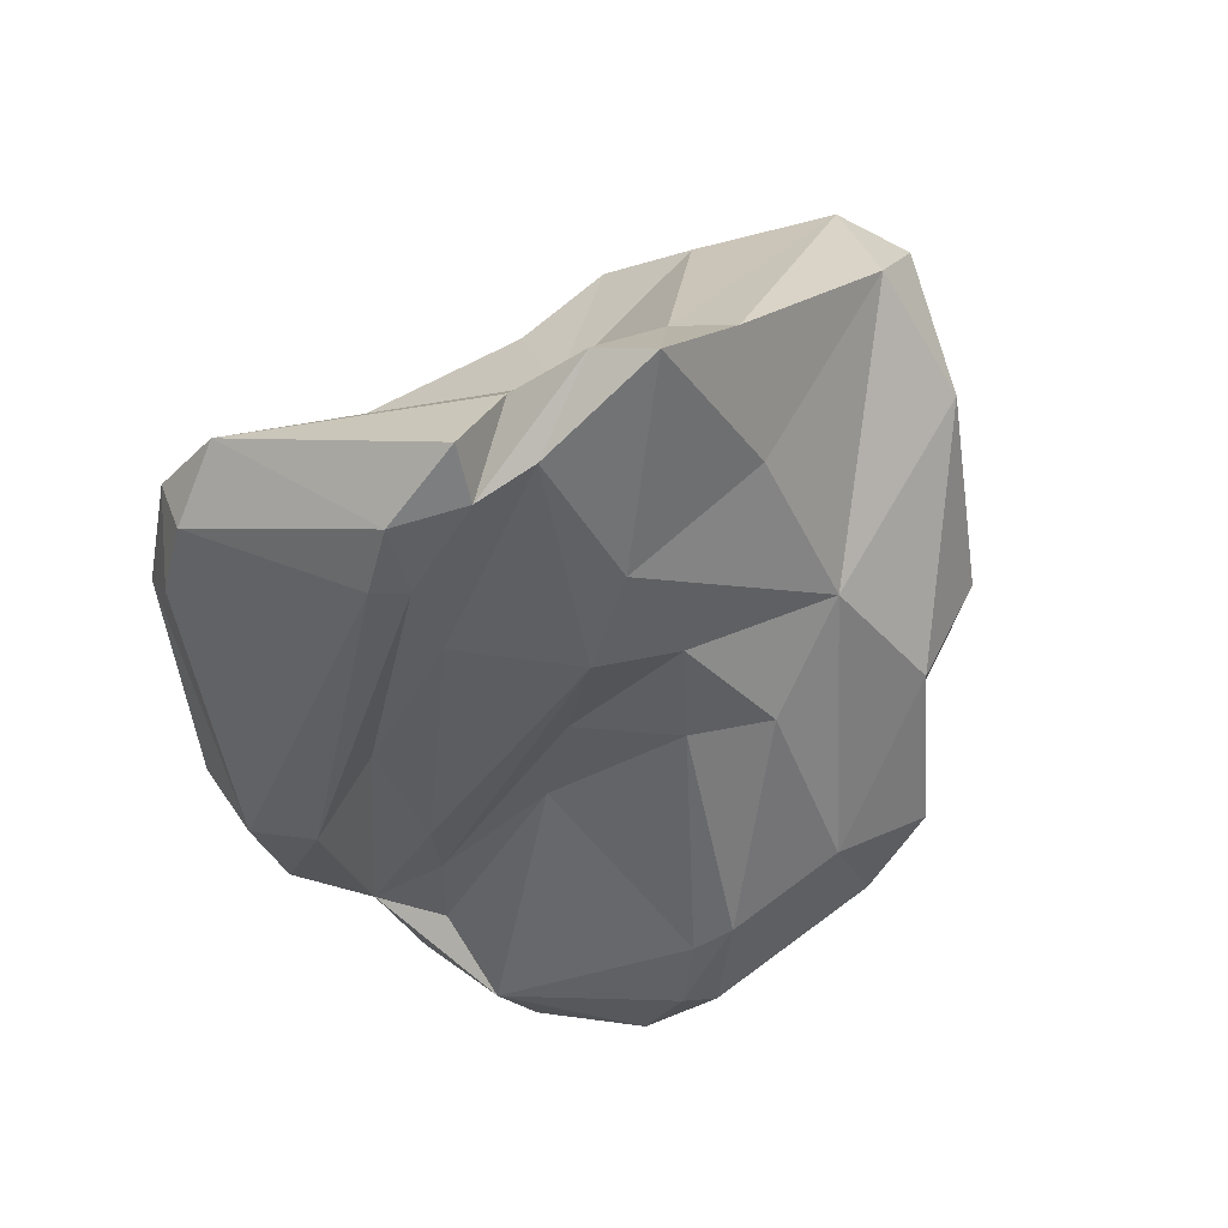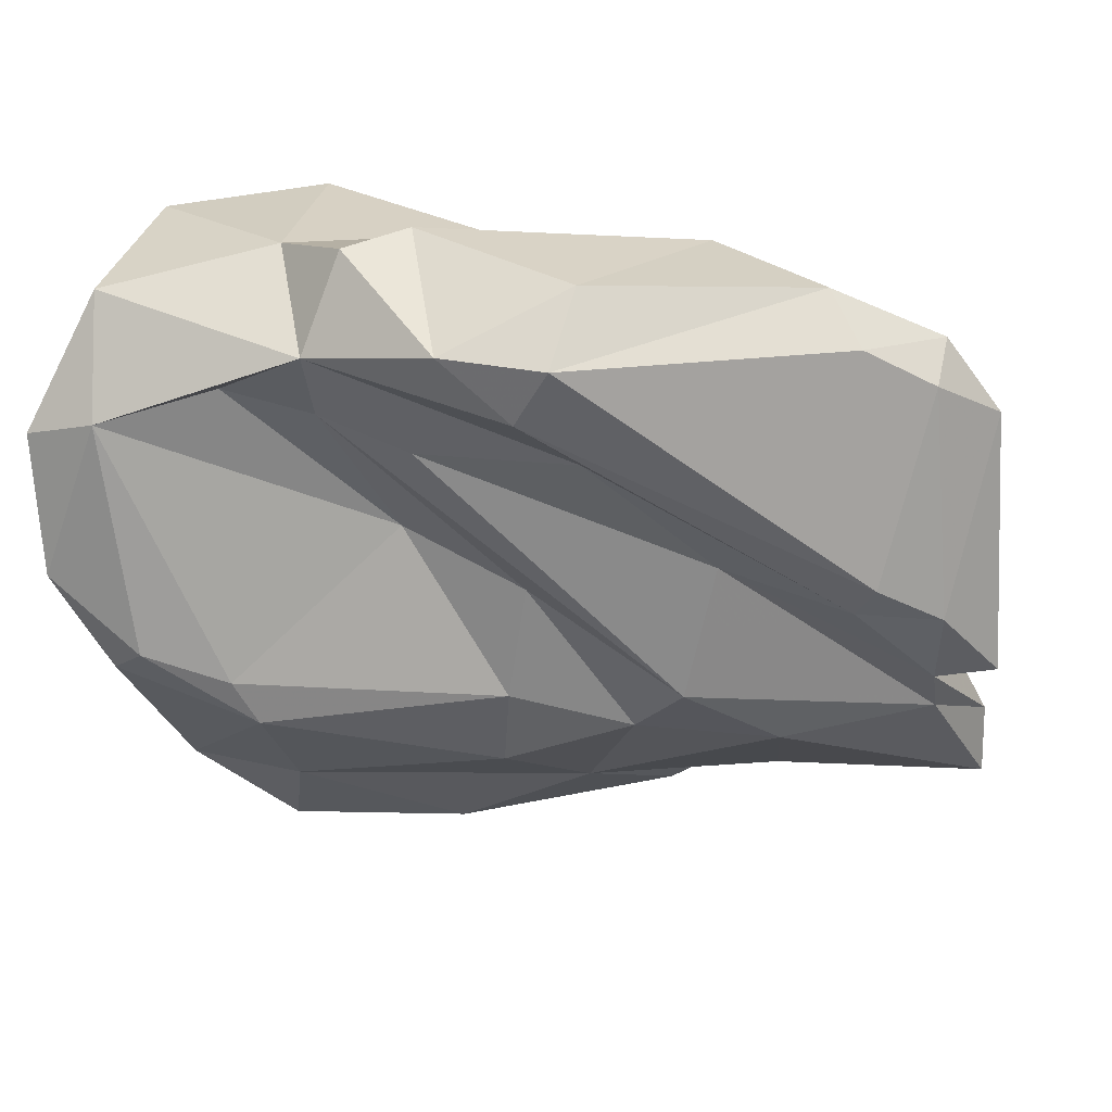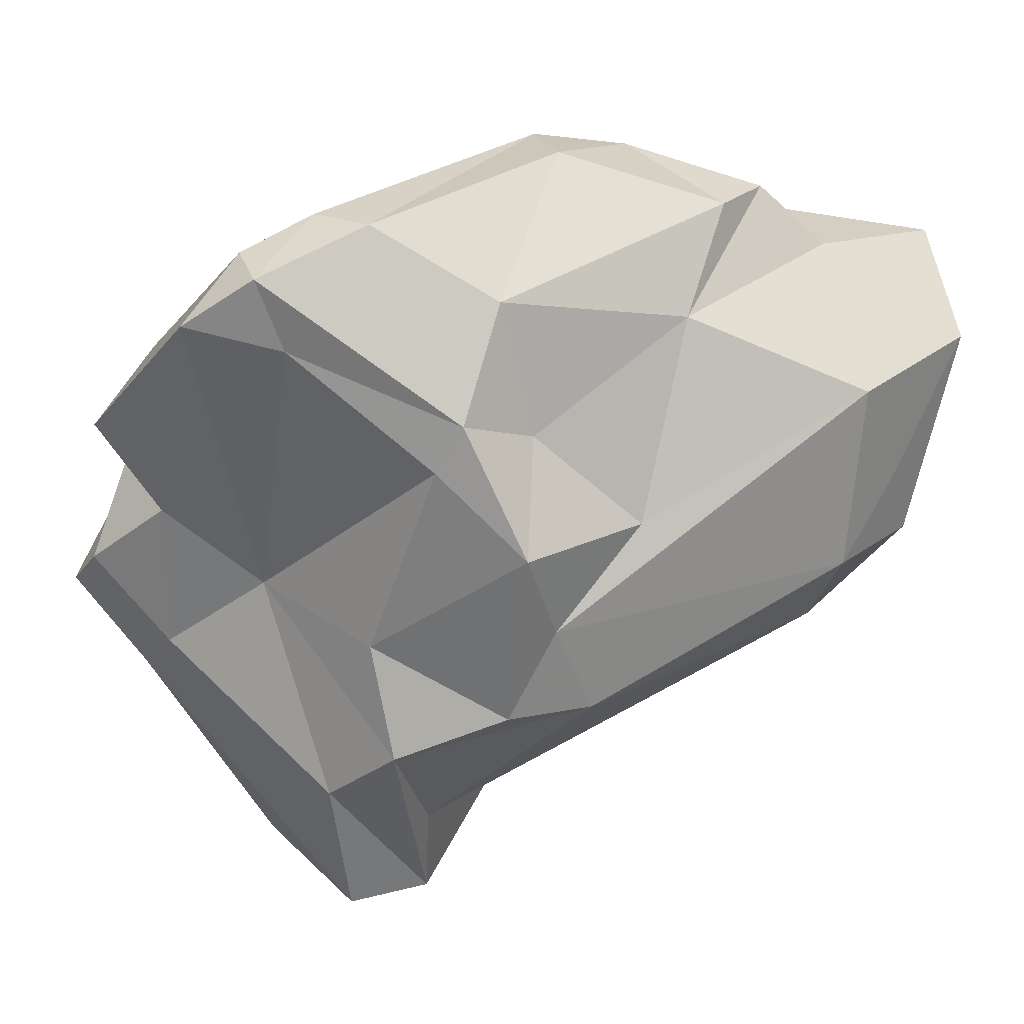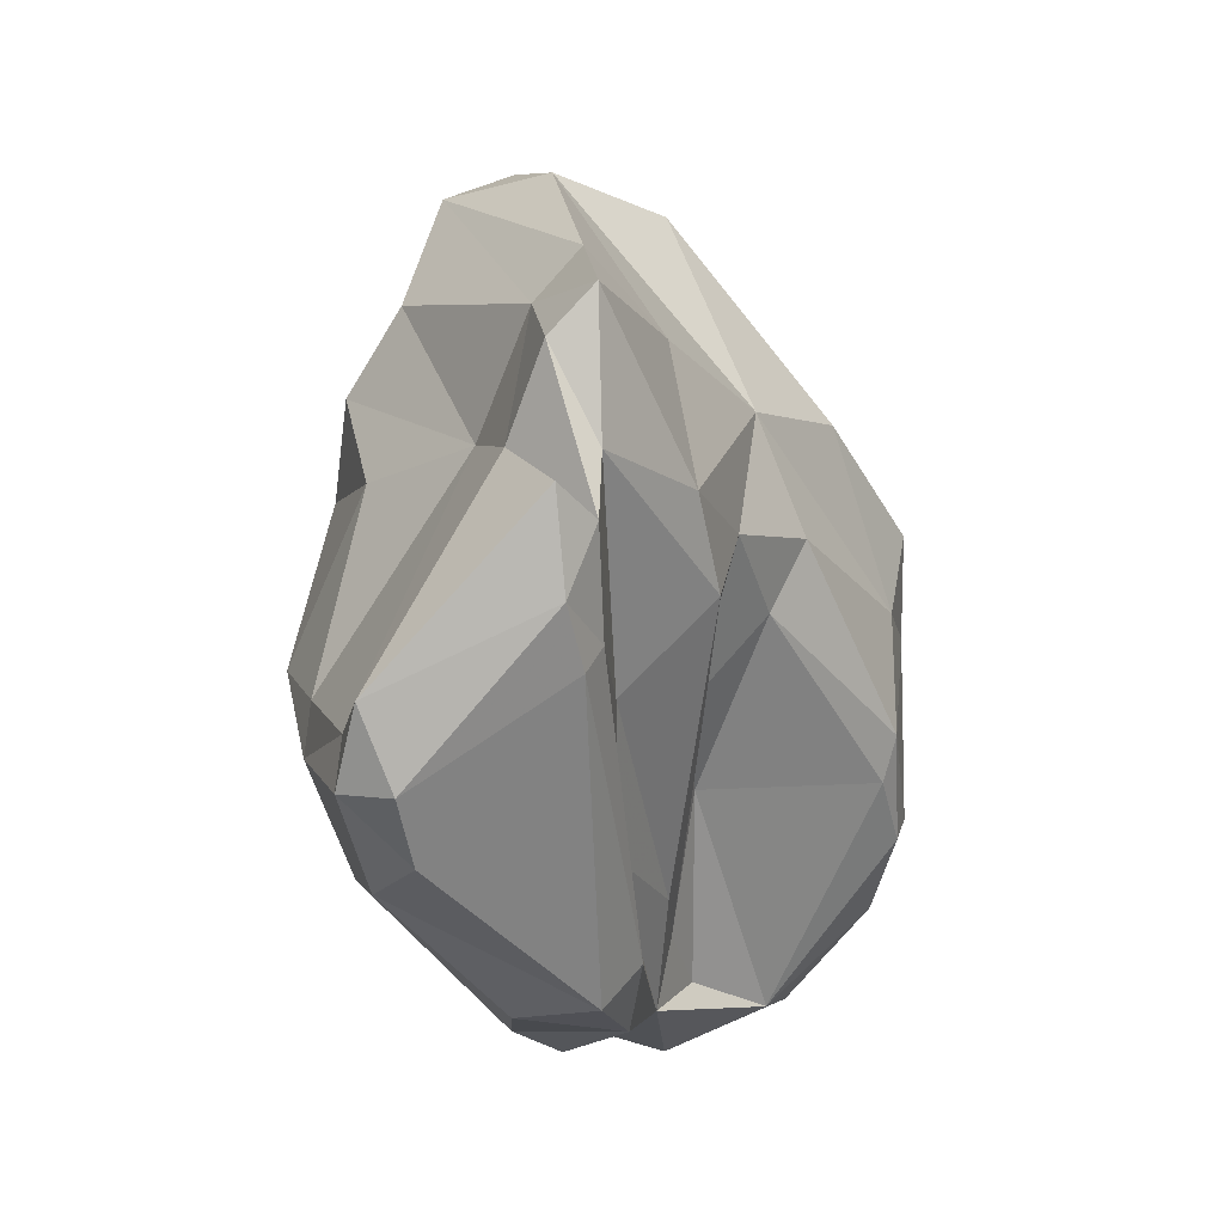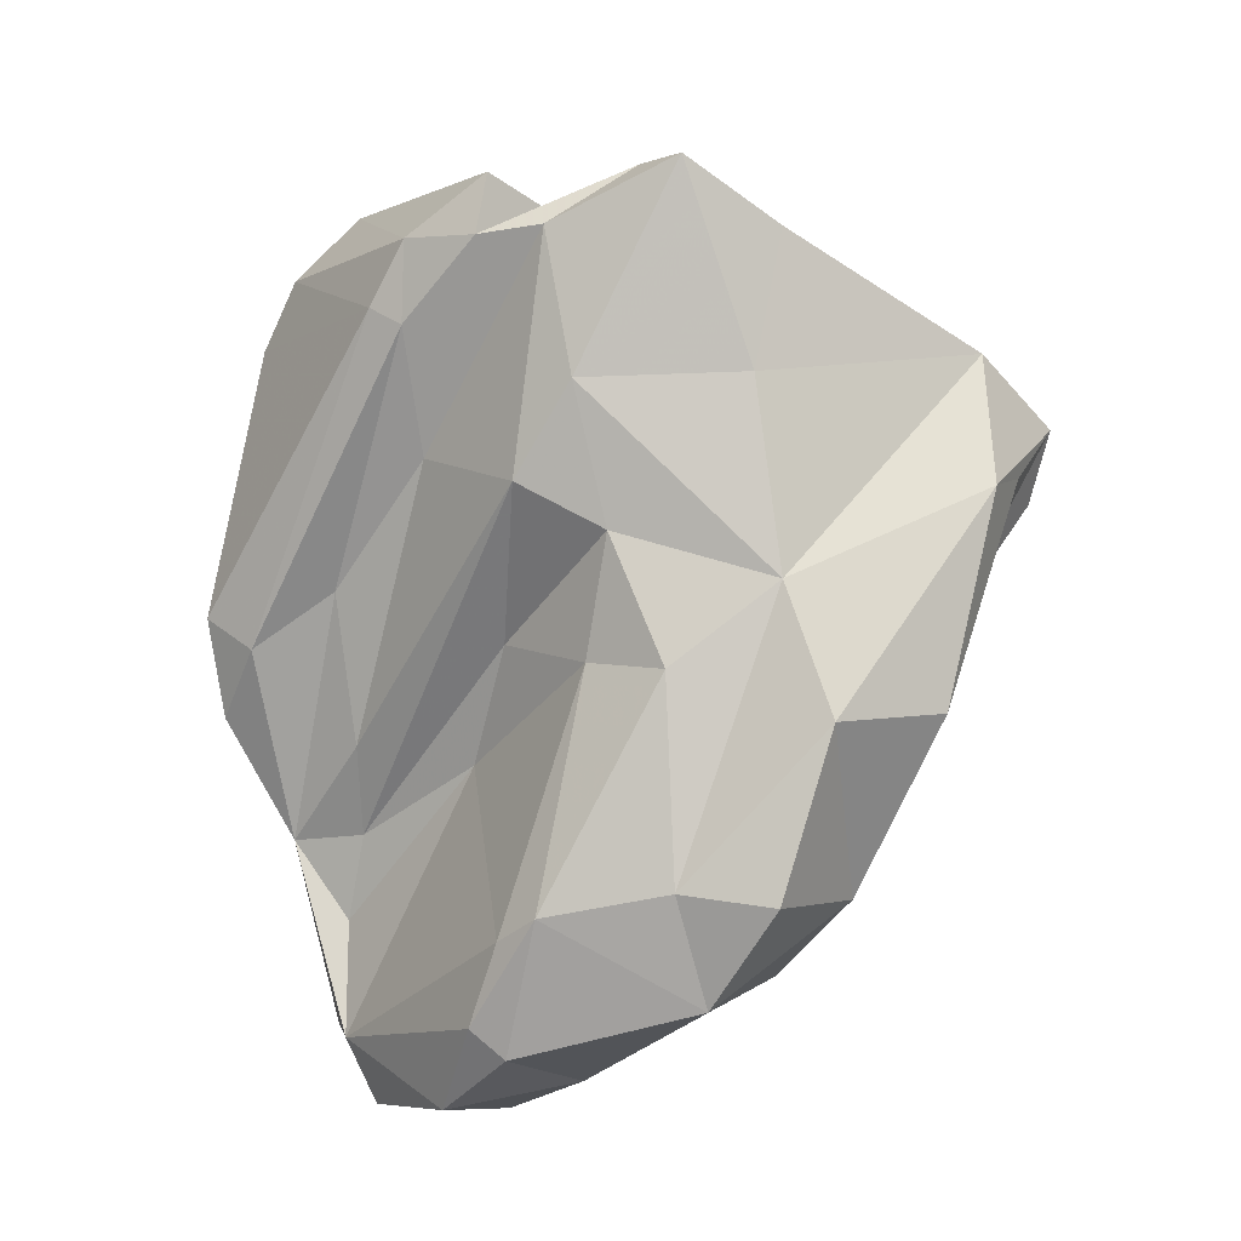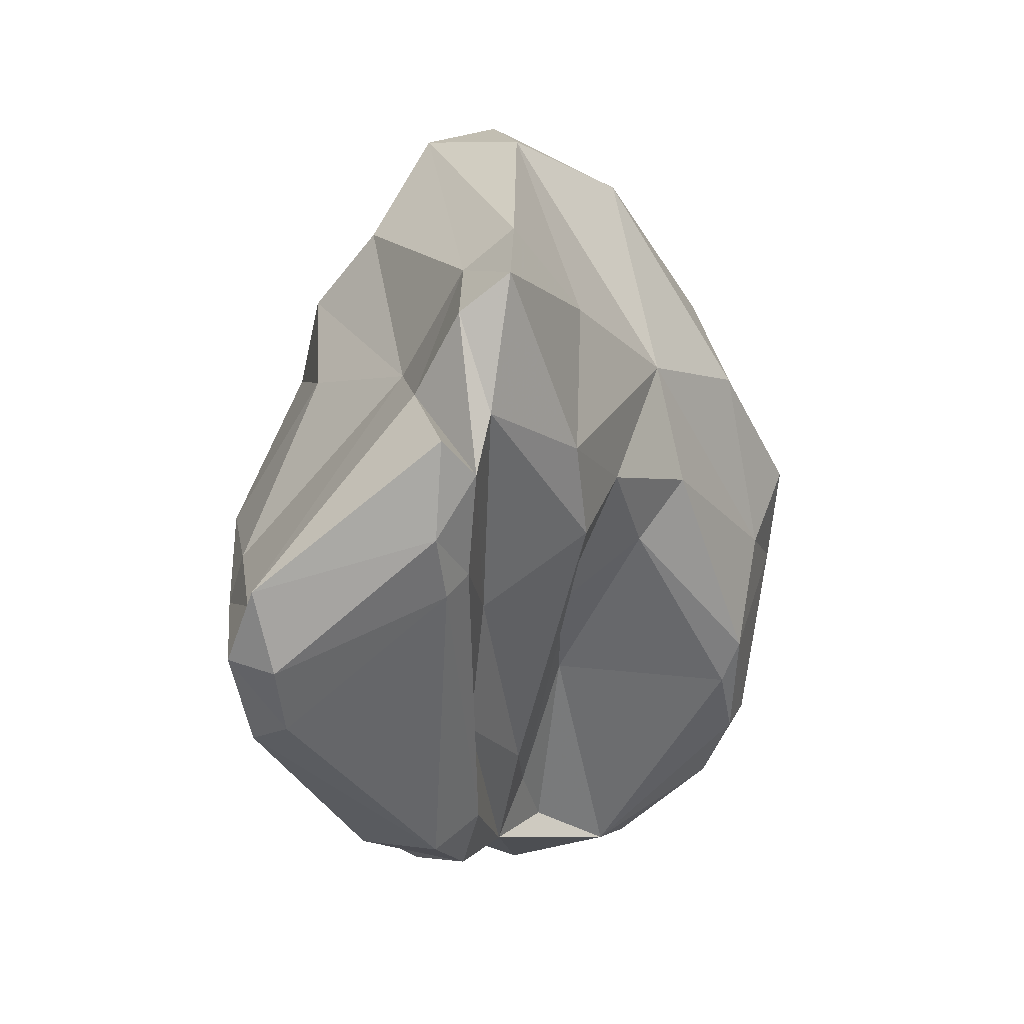
<metadata>
{"format":"obj","ext":"obj","renderer":"f3d","projection":"perspective","resolution":1024,"background":"white","views":[{"elev":66.5,"azim":54.5,"up":"+Y"},{"elev":72.4,"azim":117.0,"up":"+Z"},{"elev":19.5,"azim":-95.1,"up":"+Z"},{"elev":59.5,"azim":-2.2,"up":"+Y"},{"elev":24.8,"azim":93.1,"up":"+Y"},{"elev":65.8,"azim":8.4,"up":"+Y"}]}
</metadata>
<code>
v 137.4 283.3 69.65
v 134.6 278.7 73.3
v 136.1 279.2 67.61
v 136.1 277.7 70.45
v 135.4 280.5 77.3
v 136.8 279.3 80.66
v 136.9 276.5 67.59
v 136.9 286.5 81.5
v 137.2 275 73.48
v 136.8 278.4 76.52
v 137 285.7 79.26
v 139.5 281.5 62.76
v 135.7 281.4 75.8
v 138.9 284.7 82.94
v 138.8 267.7 77.01
v 136.7 282.7 66.11
v 139.3 268.2 71.2
v 138.5 286.9 81.92
v 137.6 288.7 79.95
v 139.7 284.1 59.59
v 138.5 284.7 64.16
v 140.3 281.5 59.8
v 143.8 277.7 84.27
v 140.7 286.6 70.6
v 142 264 77.84
v 139 273.4 79.49
v 141.4 268.8 68.64
v 142 283.8 58.46
v 140.5 266.4 73.57
v 141.1 272 82.54
v 141.6 289.8 72.83
v 137.6 283.1 82.89
v 143.1 289.8 77.81
v 142.5 289.8 68.03
v 142.6 270.6 82.73
v 142.2 281.4 58.99
v 142.8 292.1 70.89
v 141.2 277.2 84.21
v 145 266.4 68.78
v 144 290.7 66.72
v 141.7 265.7 71.48
v 142.5 268.5 80.84
v 144.6 274.7 83.74
v 143.6 287.8 78.85
v 143 291.8 75.33
v 143.2 286.6 60.74
v 144.1 287.5 77.83
v 145.2 264.6 71.39
v 144.2 290.7 73.6
v 144.1 290.3 75.6
v 145.1 277.2 82.7
v 145.4 278.9 61.46
v 144.3 292.8 69.64
v 144.4 279 80.13
v 144.5 283.4 77.26
v 146 274.5 79.42
v 147.5 272 64.24
v 145.6 270.9 81.59
v 146.4 287.1 67.44
v 146.2 271.5 79.3
v 147.8 267.6 67.27
v 147 287 72.63
v 146.9 278.5 74.7
v 147.6 284 74.31
v 146.9 268.8 79.77
v 144.8 283.3 59.6
v 146 264.4 80.4
v 148.3 282.9 71.54
v 149.2 281.9 66.5
v 146.7 283.9 60.4
v 151.9 278.7 64.95
v 149.5 263.8 74.55
v 149.7 269 66.41
v 149.4 279.2 72.12
v 147 274.5 75.68
v 150.2 278.2 61.72
v 151.1 272.5 64.24
v 151.7 266.3 72.08
v 150.2 264.3 78.6
v 149.4 266.1 79.62
v 153.2 266.2 76.18
v 153.2 272.1 74.45
v 154.5 274.1 66.38
v 154.5 270.7 68.33
v 150.7 279.6 69.76
v 153.8 274.1 69.33
v 153.9 269.5 75.27
v 153.7 273.1 73.3
v 154.3 268.7 74.15
g foo
f 28 22 20
f 36 22 28
f 39 48 41
f 41 29 17
f 39 41 17
f 61 48 39
f 39 17 27
f 57 39 27
f 61 39 57
f 73 61 57
f 4 7 17
f 27 17 7
f 77 73 57
f 57 27 12
f 7 4 3
f 27 7 12
f 52 57 12
f 66 57 52
f 76 57 66
f 77 57 76
f 3 16 7
f 12 7 16
f 52 12 22
f 52 22 36
f 22 12 16
f 76 66 70
f 22 16 21
f 20 22 21
f 66 52 28
f 52 36 28
f 70 66 28
f 20 46 28
f 70 28 46
f 48 72 41
f 72 25 41
f 29 25 15
f 41 25 29
f 78 72 48
f 78 48 61
f 84 78 61
f 17 29 15
f 84 61 73
f 84 73 77
f 9 4 15
f 17 15 4
f 83 84 77
f 9 2 4
f 71 83 77
f 3 4 2
f 76 71 77
f 1 3 2
f 3 1 16
f 71 70 69
f 76 70 71
f 46 69 70
f 34 20 21
f 20 34 40
f 20 40 46
f 67 25 72
f 79 67 72
f 72 81 79
f 25 67 42
f 25 42 15
f 81 72 78
f 81 78 89
f 15 42 26
f 84 89 78
f 88 89 84
f 26 9 15
f 86 88 84
f 83 86 84
f 10 9 26
f 2 9 10
f 71 86 83
f 10 5 2
f 13 2 5
f 86 69 85
f 69 86 71
f 2 13 1
f 1 13 24
f 1 24 16
f 24 21 16
f 21 24 34
f 59 69 46
f 40 59 46
f 80 67 79
f 80 79 81
f 42 67 58
f 80 58 67
f 65 58 80
f 87 80 81
f 81 89 87
f 42 35 26
f 58 35 42
f 58 65 60
f 75 65 80
f 82 75 80
f 82 80 87
f 30 26 35
f 60 65 75
f 88 82 87
f 87 89 88
f 6 26 30
f 60 75 63
f 26 6 10
f 86 85 88
f 74 63 75
f 74 75 82
f 85 74 88
f 74 82 88
f 10 6 5
f 64 63 68
f 63 74 68
f 11 13 5
f 69 68 85
f 68 74 85
f 62 68 69
f 13 11 24
f 69 59 62
f 24 31 34
f 31 37 34
f 40 53 59
f 59 53 62
f 53 34 37
f 53 40 34
f 43 35 58
f 43 30 35
f 58 60 56
f 43 38 30
f 43 58 51
f 54 51 58
f 54 58 56
f 30 38 6
f 64 56 60
f 60 63 64
f 6 38 32
f 55 54 56
f 55 56 64
f 5 6 32
f 47 54 55
f 8 5 32
f 5 8 11
f 47 55 50
f 62 49 64
f 62 64 68
f 19 11 8
f 49 50 55
f 49 55 64
f 19 24 11
f 24 19 31
f 19 45 31
f 50 31 45
f 49 62 53
f 37 31 50
f 37 50 49
f 49 53 37
f 23 43 51
f 23 38 43
f 32 38 23
f 44 23 51
f 14 32 23
f 51 54 47
f 44 14 23
f 51 47 44
f 14 8 32
f 8 14 18
f 33 18 44
f 18 14 44
f 19 8 18
f 33 19 18
f 33 44 47
f 19 33 45
f 33 47 50
f 33 50 45
g

</code>
